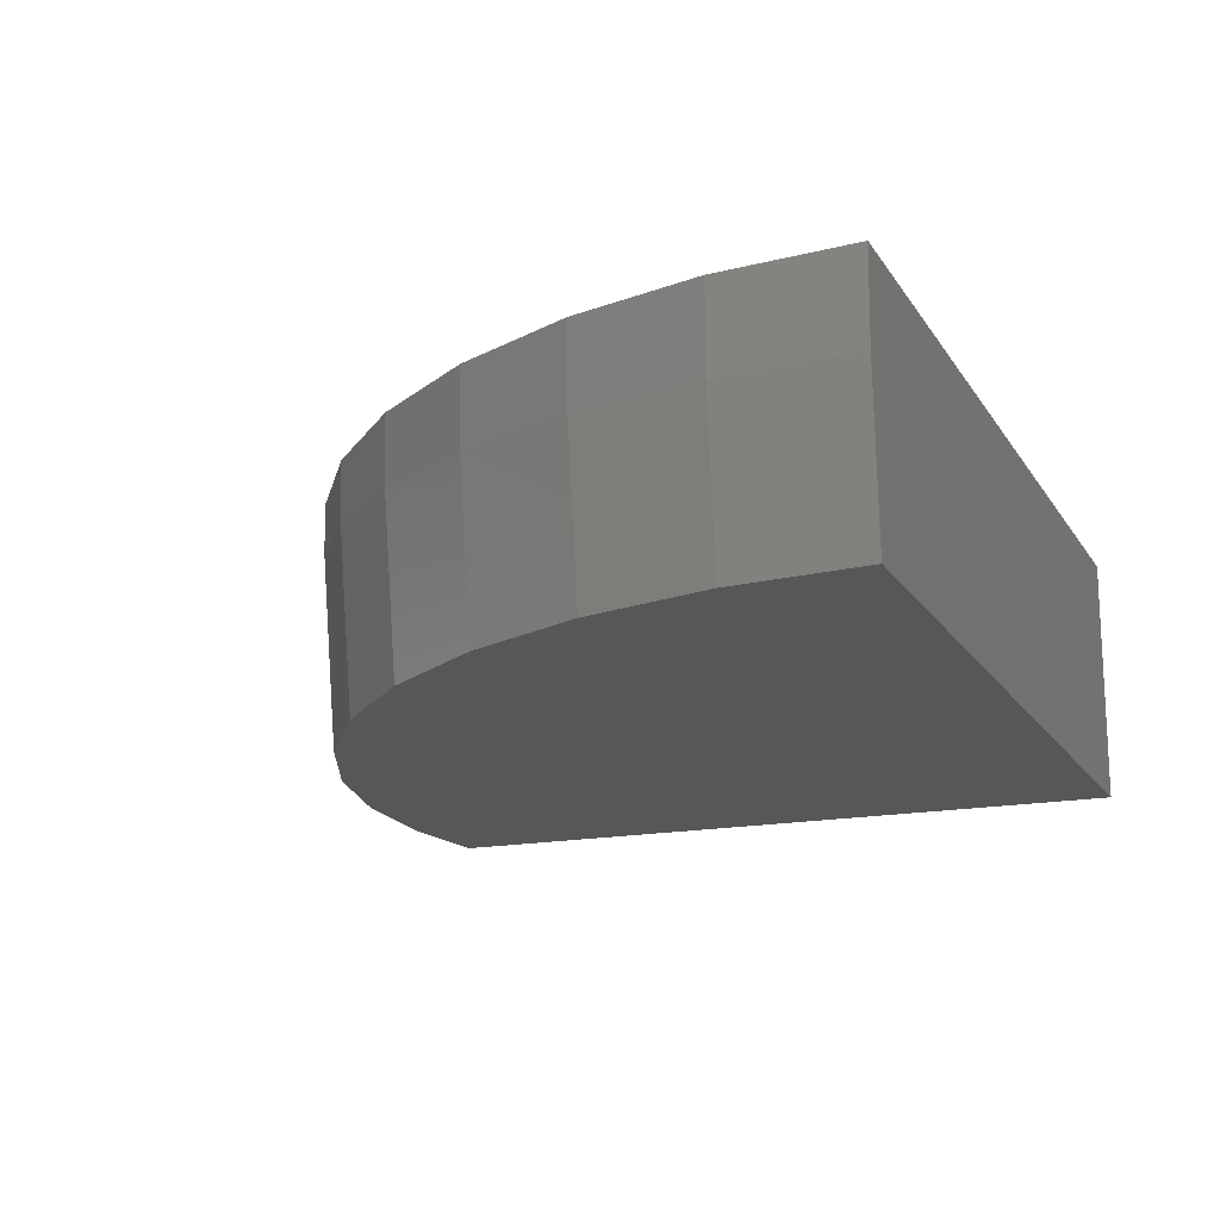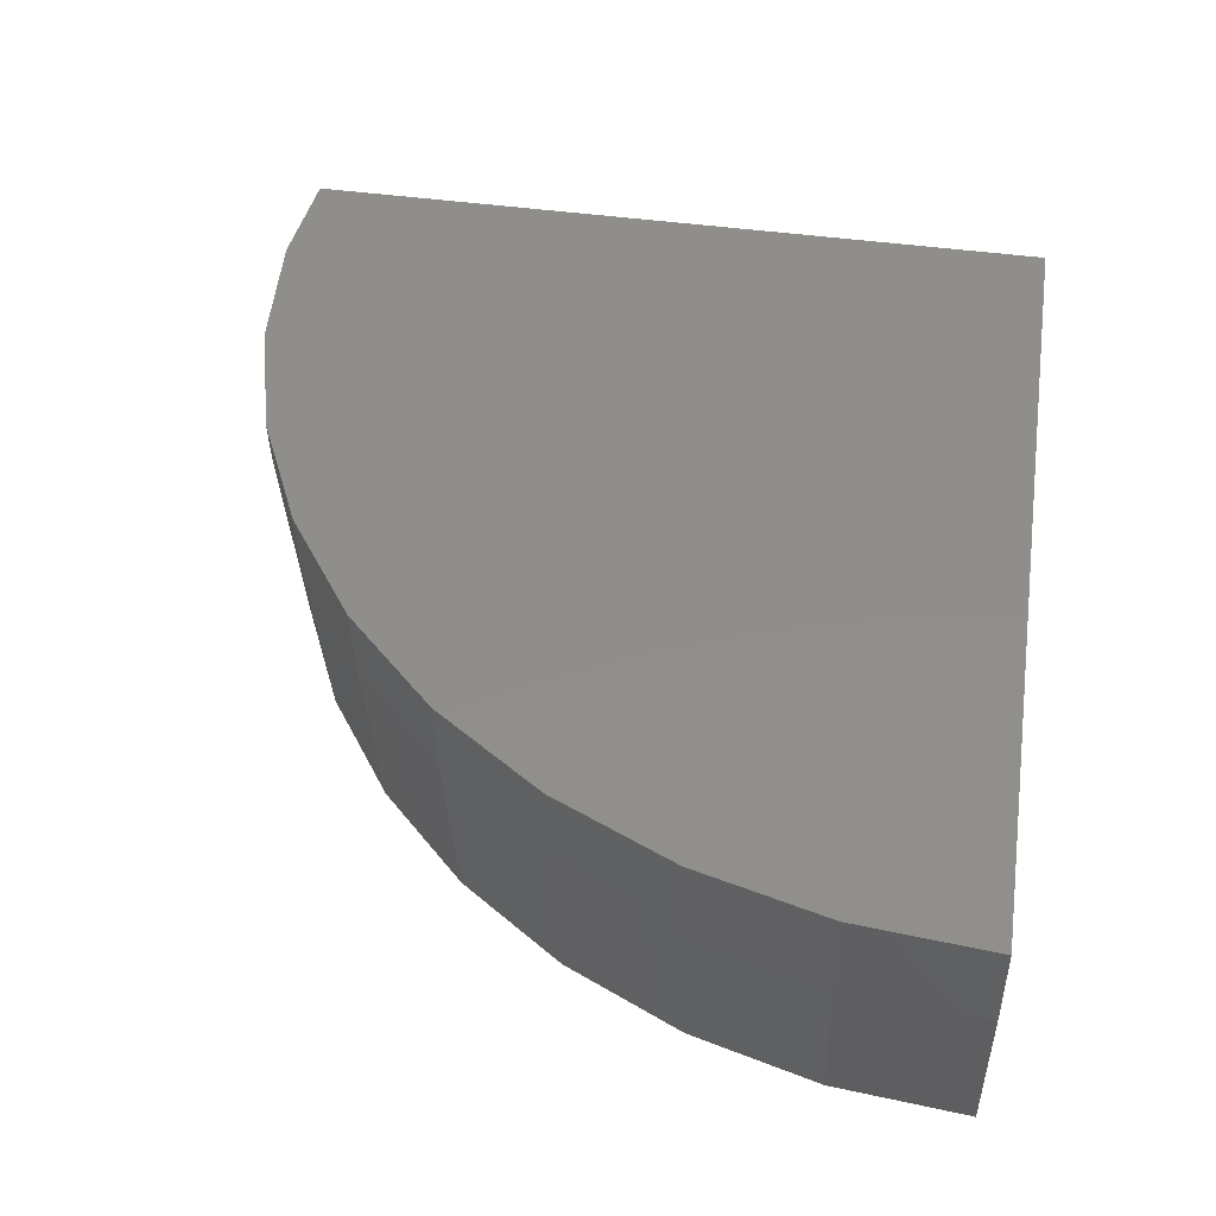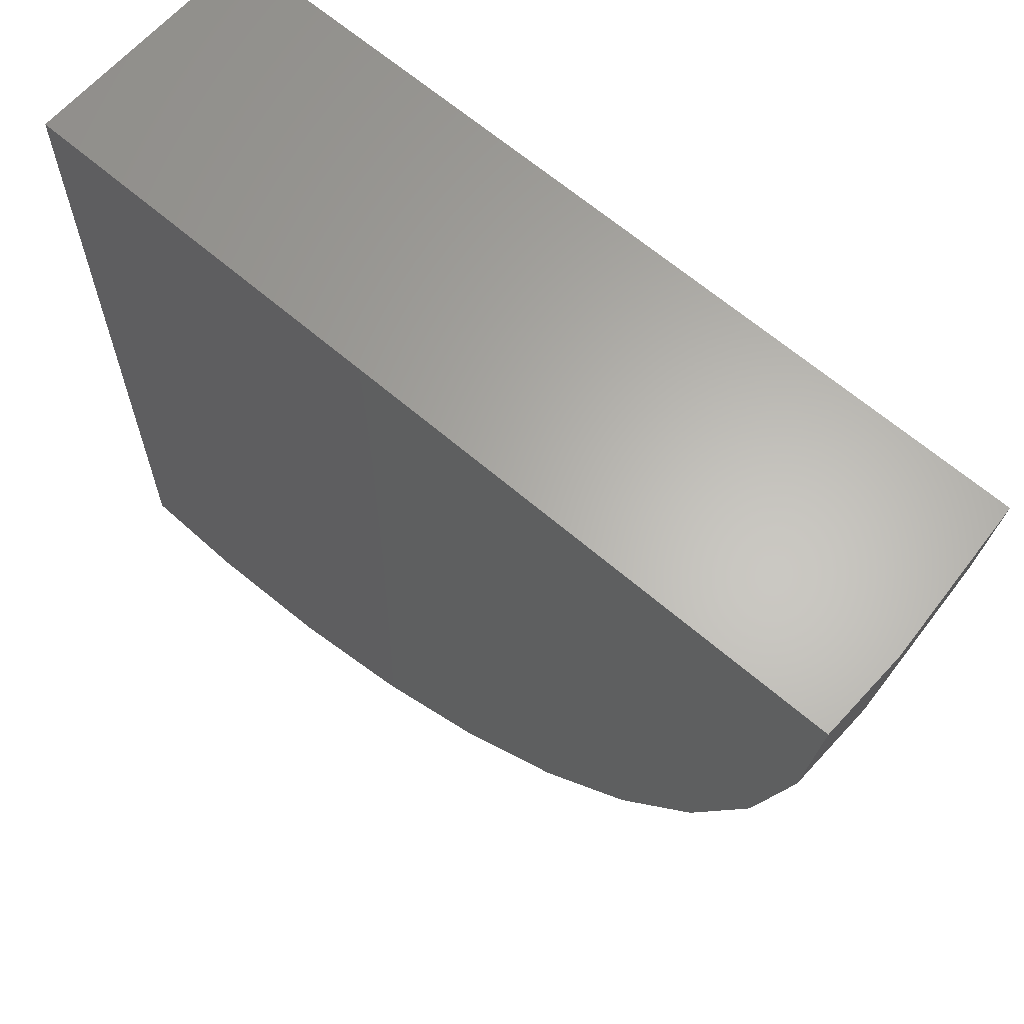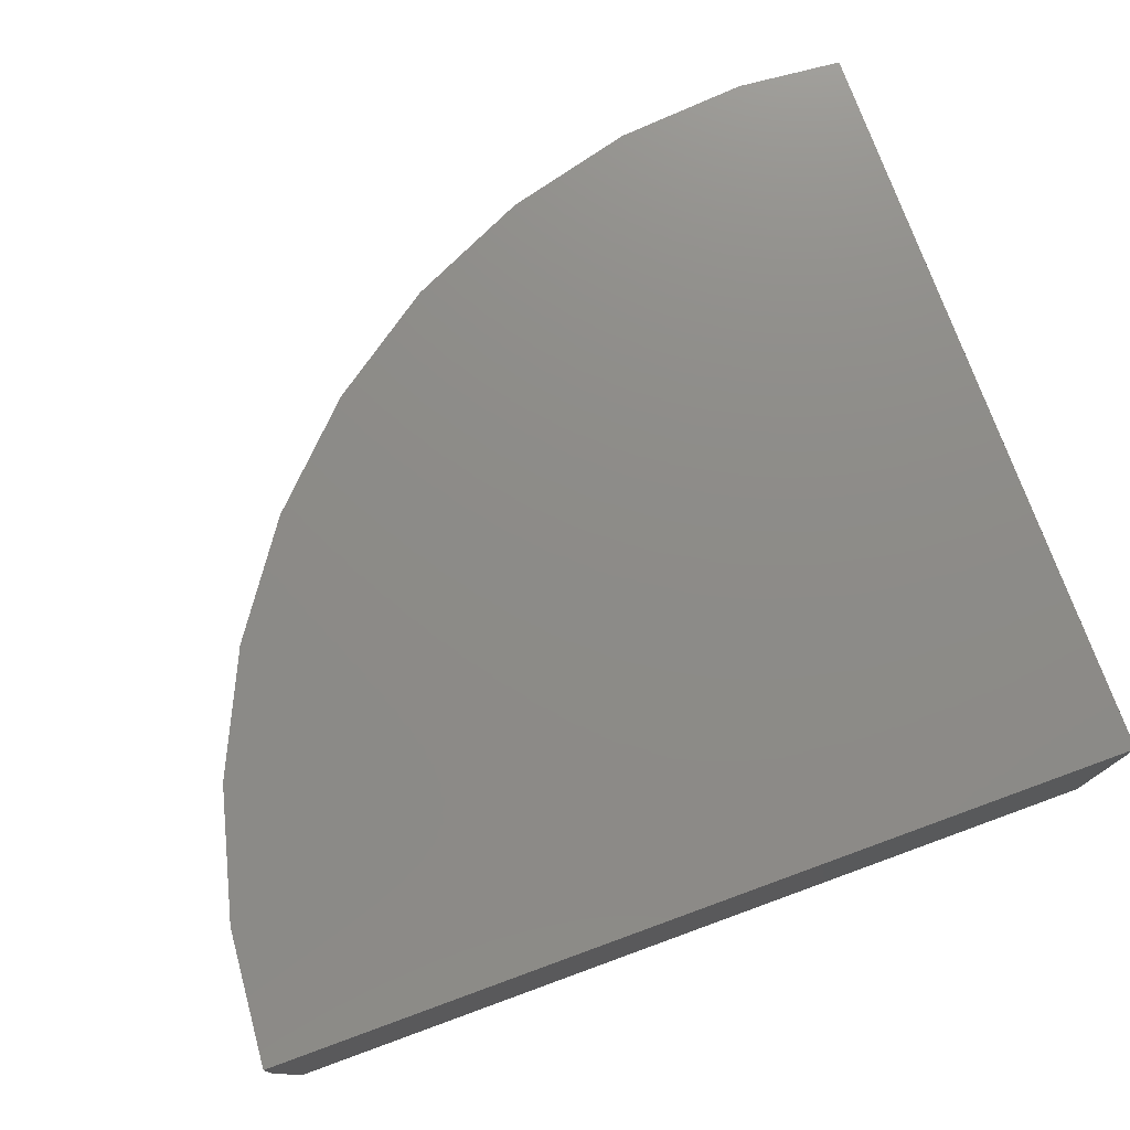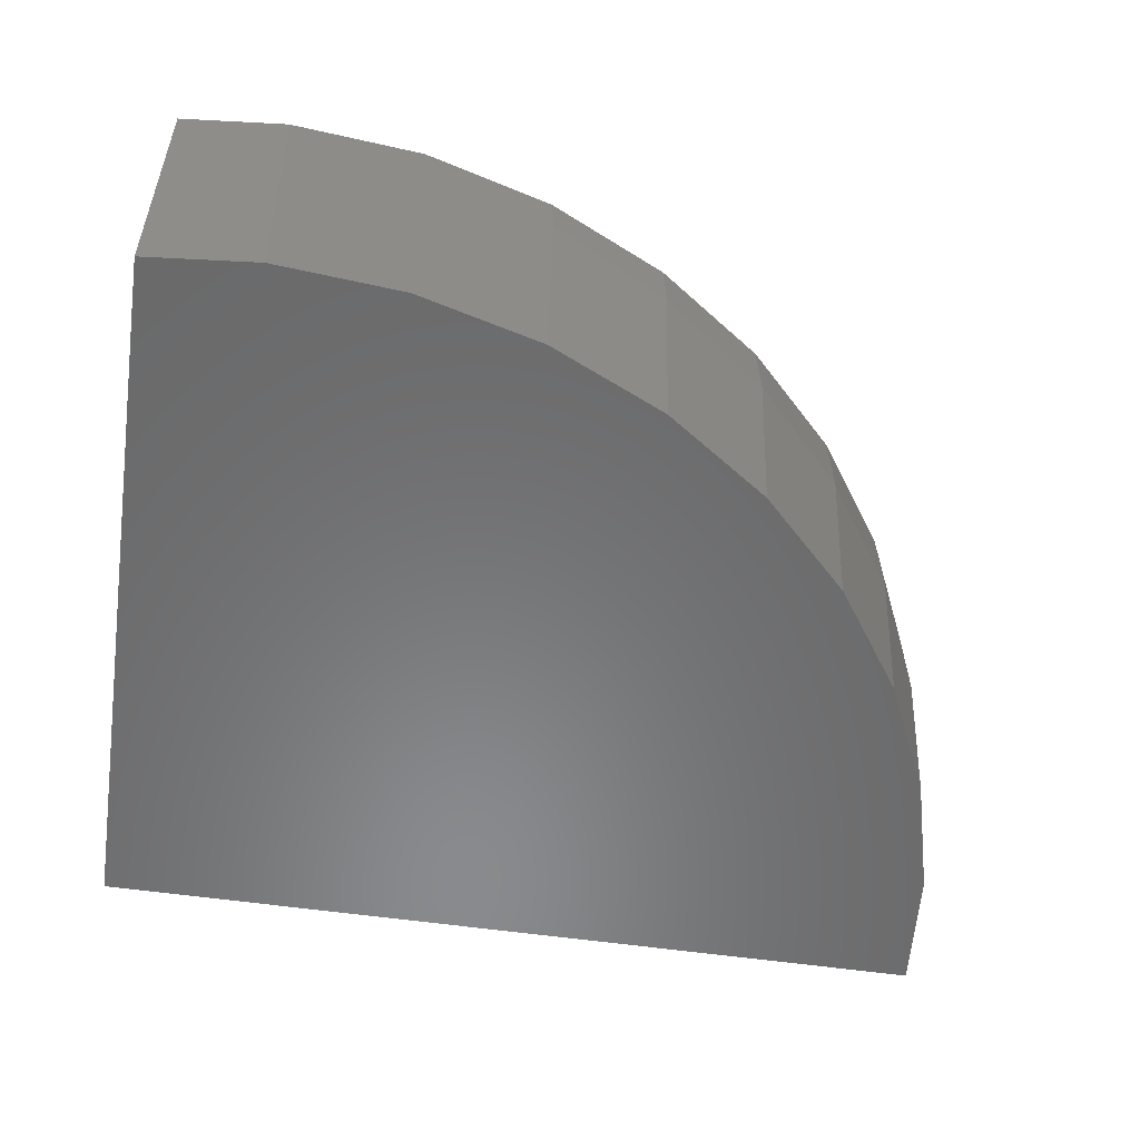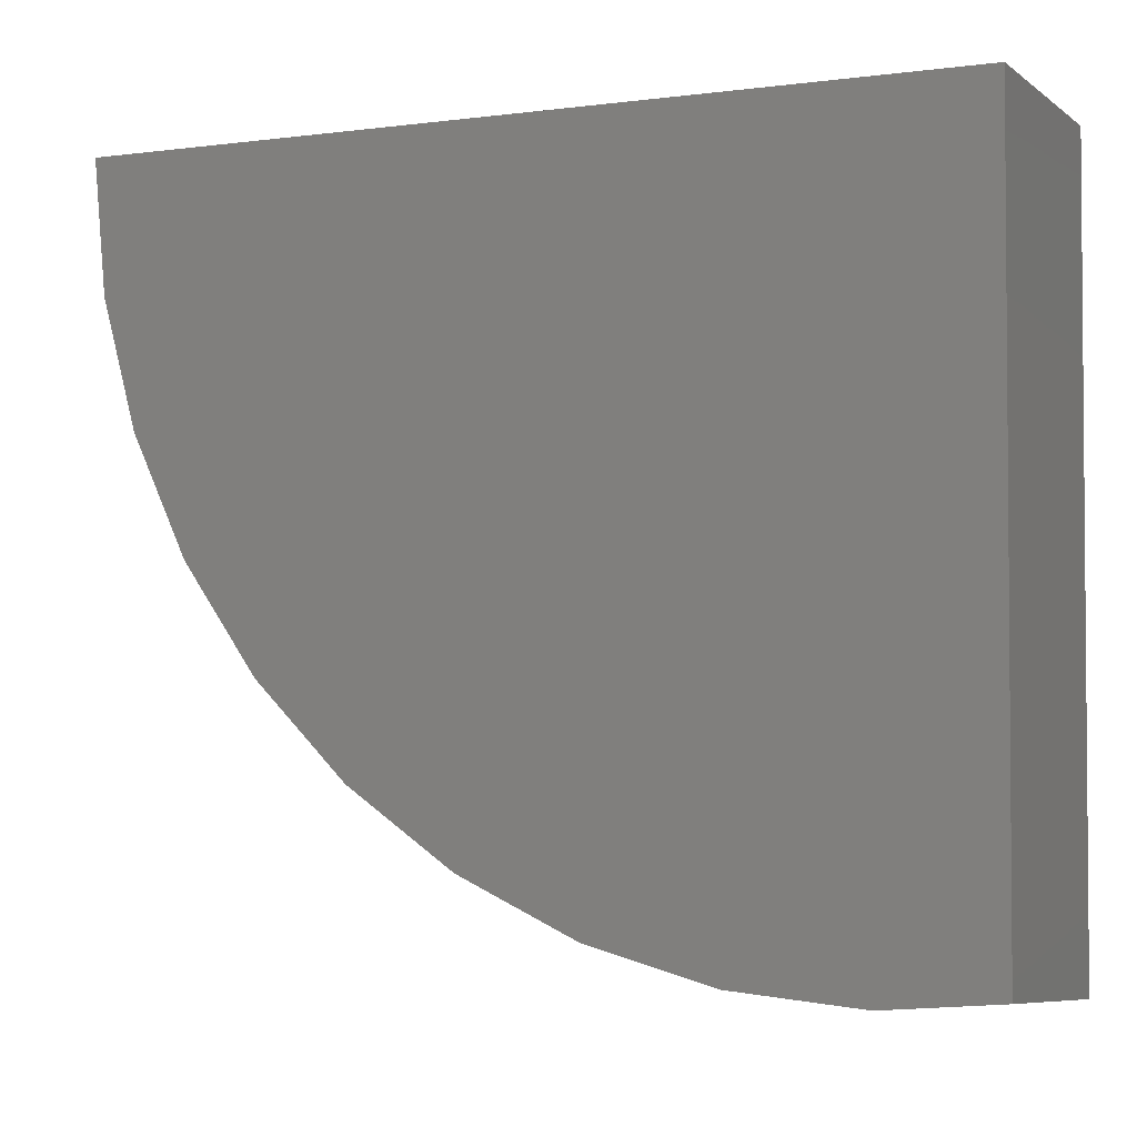
<metadata>
{"format":"stl","ext":"stl","renderer":"f3d","projection":"perspective","resolution":1024,"background":"white","views":[{"elev":-16.6,"azim":-67.9,"up":"+Y"},{"elev":46.9,"azim":-81.2,"up":"+Y"},{"elev":63.9,"azim":-138.9,"up":"+Z"},{"elev":75.6,"azim":-20.0,"up":"+Y"},{"elev":-56.1,"azim":171.4,"up":"+Y"},{"elev":-2.8,"azim":24.8,"up":"+Z"}]}
</metadata>
<code>
# stl→obj: 55 verts, 106 faces
v 24.8 -64.32 0
v 24.8 -64.52 -21.57
v 24.8 -64.32 -21.59
v 24.8 -71.47 -20.93
v 24.8 -71.47 0
v 0.0003923 -66.86 0
v 0.06369 -64.32 0
v 0.3082 -71.47 0
v 0.000392 -66.86 0
v 0.3275 -64.32 -3.036
v 1.185 -64.32 -6.787
v 0.3957 -64.32 -3.821
v 2.688 -64.32 -10.34
v 1.381 -64.32 -7.524
v 4.797 -64.32 -13.59
v 2.99 -64.32 -10.99
v 7.45 -64.32 -16.41
v 5.17 -64.32 -14.12
v 10.57 -64.32 -18.72
v 7.854 -64.32 -16.82
v 14.05 -64.32 -20.44
v 10.96 -64.32 -19
v 14.39 -64.32 -20.59
v 17.78 -64.32 -21.49
v 18.03 -64.32 -21.56
v 21.63 -64.32 -21.86
v 21.79 -64.32 -21.87
v 0.425 -71.47 -1.333
v 0.985 -71.47 -5.026
v 0.6342 -71.47 -3.72
v 2.188 -71.47 -8.578
v 1.602 -71.47 -7.324
v 4.004 -71.47 -11.87
v 3.18 -71.47 -10.7
v 6.38 -71.47 -14.8
v 5.32 -71.47 -13.74
v 9.242 -71.47 -17.26
v 7.952 -71.47 -16.36
v 12.5 -71.47 -19.17
v 10.99 -71.47 -18.48
v 14.35 -71.47 -20.02
v 16.05 -71.47 -20.46
v 19.77 -71.47 -21.1
v 17.92 -71.47 -20.95
v 23.54 -71.47 -21.06
v 21.59 -71.47 -21.24
v 21.74 -64.81 -21.84
v 0.3307 -66.83 -3.792
v 1.312 -66.74 -7.469
v 2.913 -66.59 -10.92
v 5.087 -66.38 -14.04
v 7.767 -66.13 -16.73
v 10.87 -65.84 -18.91
v 14.31 -65.51 -20.52
v 17.97 -65.17 -21.51
f 1 2 3
f 4 1 5
f 1 4 2
f 6 5 1
f 6 1 7
f 5 6 8
f 6 7 9
f 1 10 7
f 11 10 1
f 10 11 12
f 13 11 1
f 11 13 14
f 15 13 1
f 13 15 16
f 17 15 1
f 15 17 18
f 19 17 1
f 17 19 20
f 21 19 1
f 19 21 22
f 1 23 21
f 1 24 23
f 1 25 24
f 26 1 3
f 1 26 25
f 26 3 27
f 28 5 8
f 29 28 30
f 28 29 5
f 31 29 32
f 29 31 5
f 33 31 34
f 31 33 5
f 35 33 36
f 33 35 5
f 37 35 38
f 35 37 5
f 39 37 40
f 37 39 5
f 41 5 39
f 42 5 41
f 43 5 42
f 43 42 44
f 5 45 4
f 5 43 45
f 45 43 46
f 2 27 3
f 27 2 47
f 47 45 46
f 45 2 4
f 2 45 47
f 9 10 48
f 10 9 7
f 12 48 10
f 28 8 6
f 28 48 30
f 48 28 6
f 6 9 48
f 48 11 49
f 11 48 12
f 14 49 11
f 29 30 48
f 29 49 32
f 49 29 48
f 49 13 50
f 13 49 14
f 16 50 13
f 31 32 49
f 31 50 34
f 50 31 49
f 50 15 51
f 15 50 16
f 18 51 15
f 33 34 50
f 33 51 36
f 51 33 50
f 51 17 52
f 17 51 18
f 20 52 17
f 35 36 51
f 35 52 38
f 52 35 51
f 52 19 53
f 19 52 20
f 22 53 19
f 37 38 52
f 37 53 40
f 53 37 52
f 53 21 54
f 21 53 22
f 23 54 21
f 39 40 53
f 39 54 41
f 54 39 53
f 54 24 55
f 24 54 23
f 25 55 24
f 42 41 54
f 42 55 44
f 55 42 54
f 55 26 47
f 26 55 25
f 27 47 26
f 55 43 44
f 43 47 46
f 47 43 55

</code>
